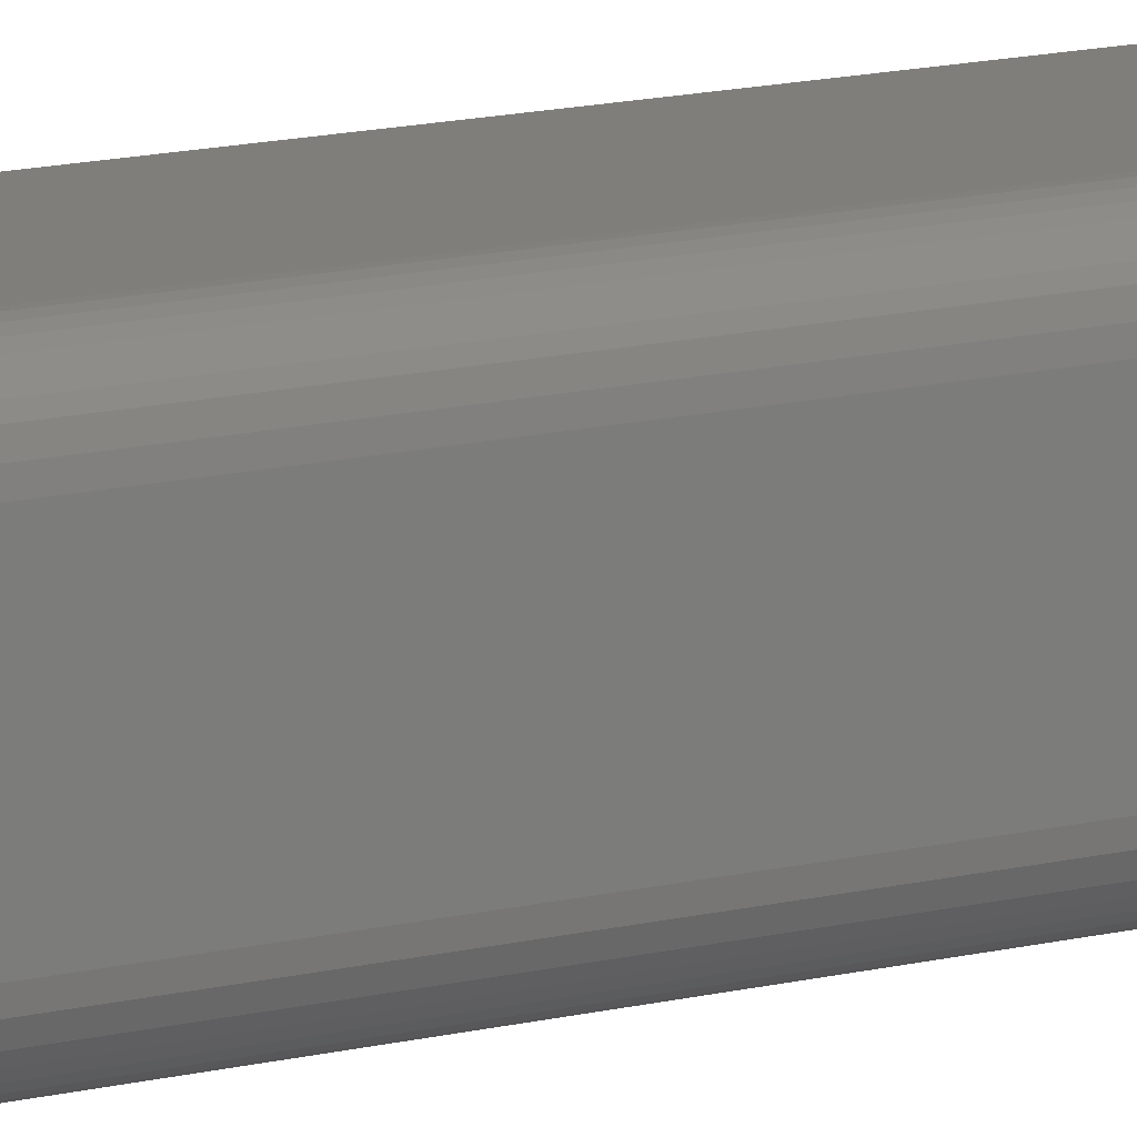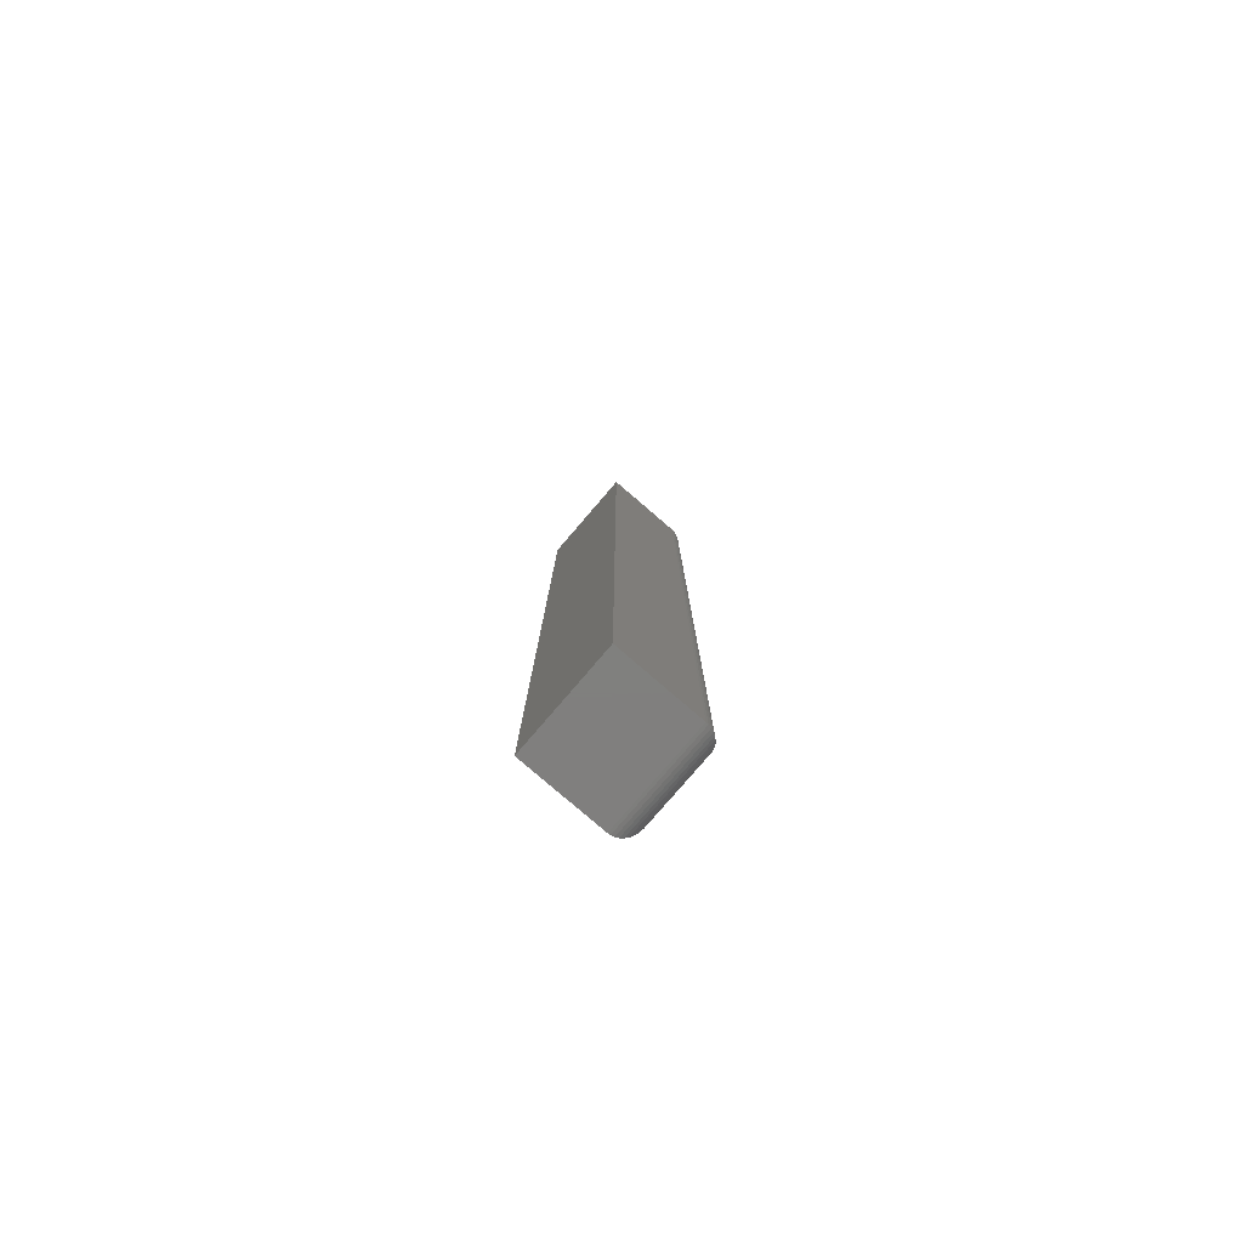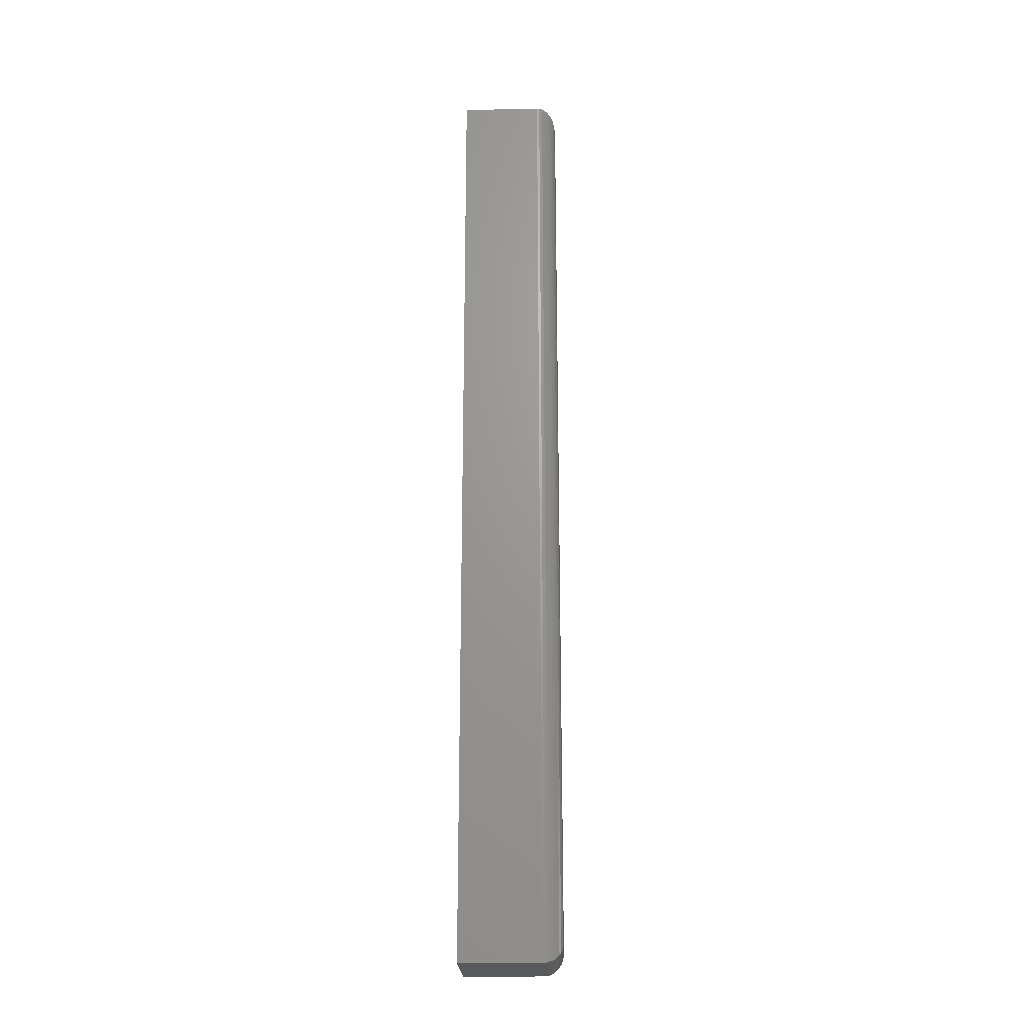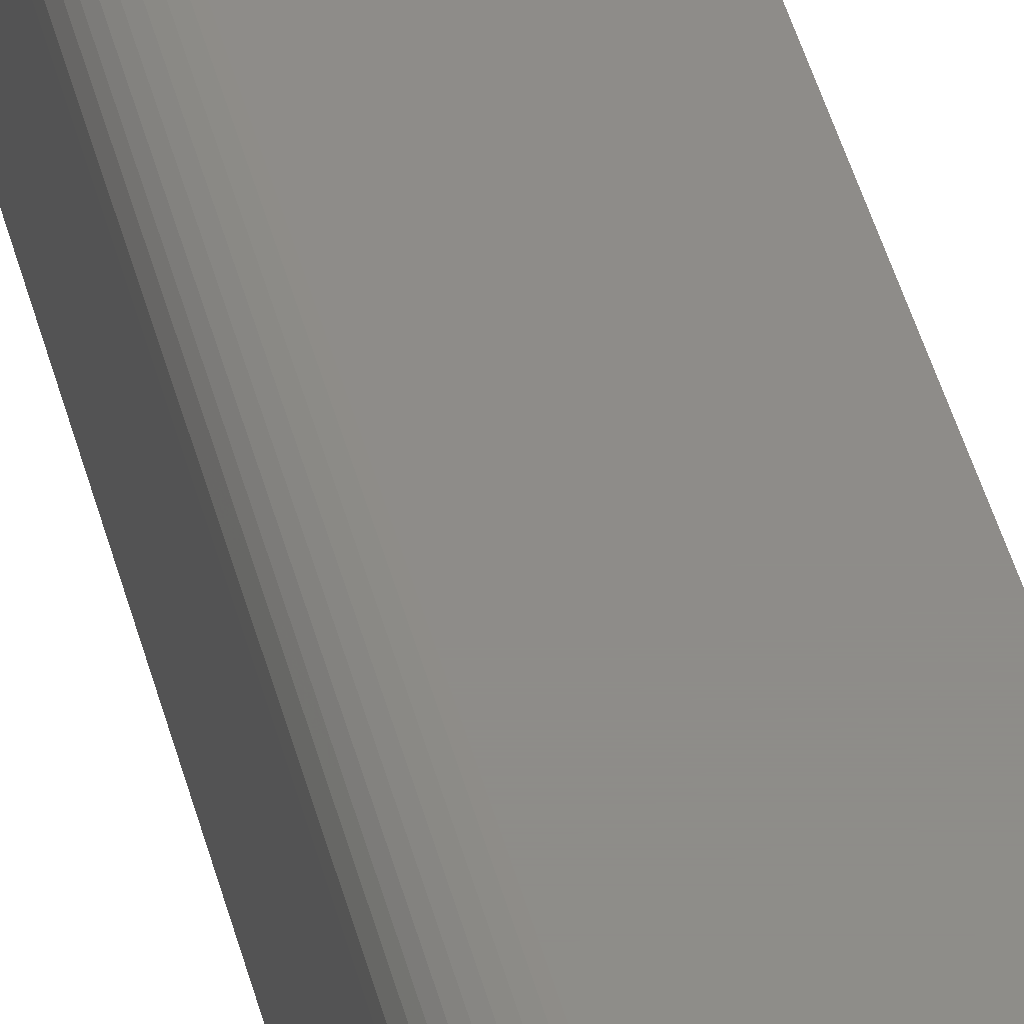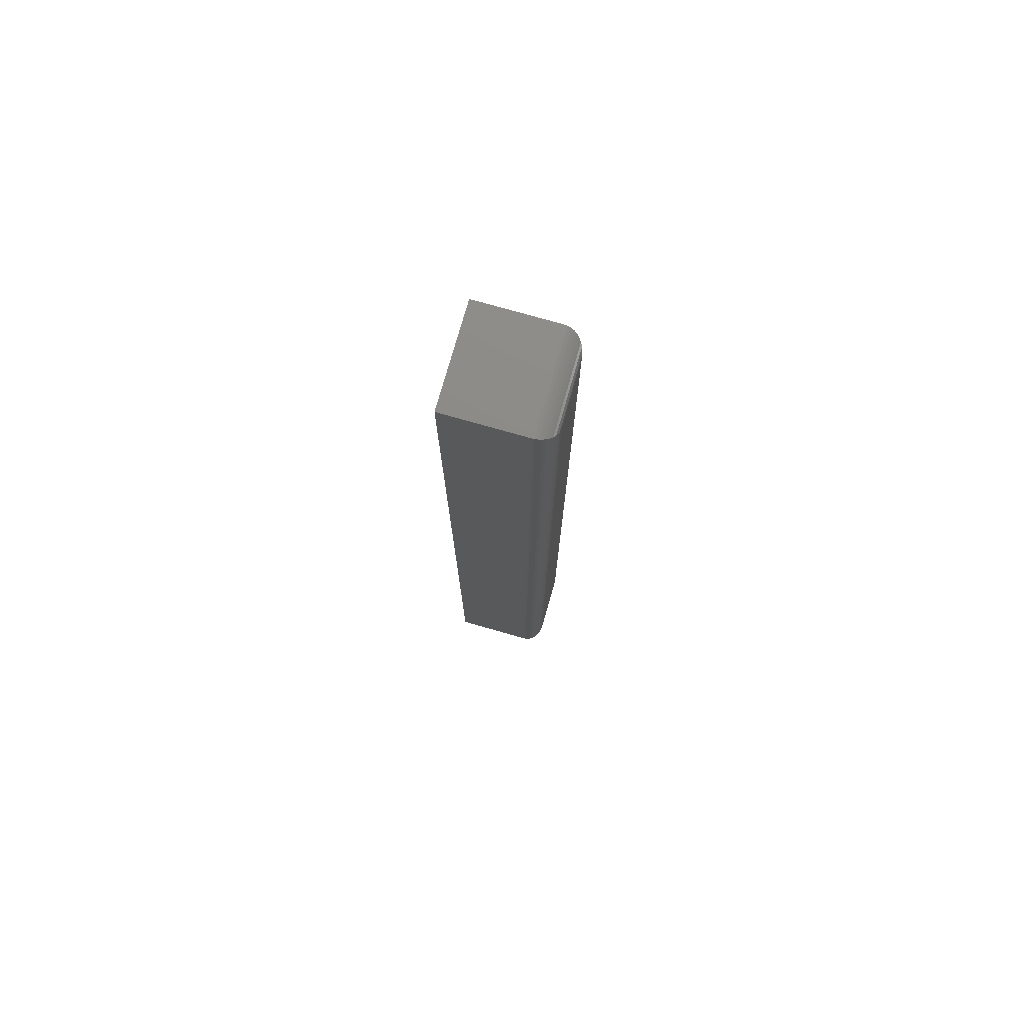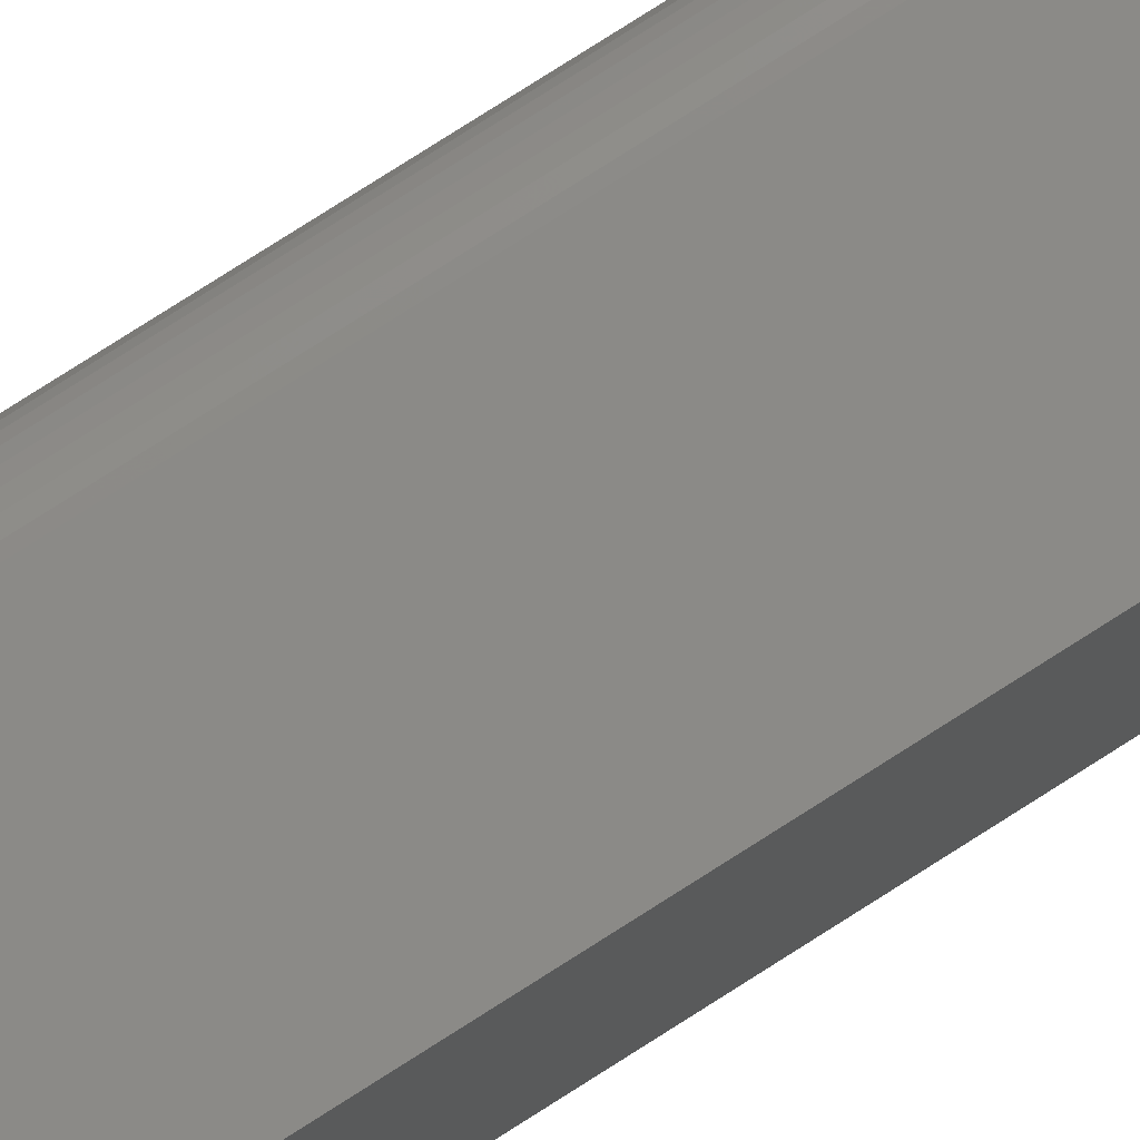
<metadata>
{"format":"stl","ext":"stl","renderer":"f3d","projection":"perspective","resolution":1024,"background":"white","views":[{"elev":11.6,"azim":56.5,"up":"+Z"},{"elev":-79.9,"azim":-40.7,"up":"+Y"},{"elev":-22.0,"azim":1.9,"up":"+Y"},{"elev":38.3,"azim":167.3,"up":"+Z"},{"elev":76.3,"azim":15.9,"up":"+Y"},{"elev":78.4,"azim":-122.5,"up":"+Z"}]}
</metadata>
<code>
# stl→obj: 44 verts, 84 faces
v 0 0 0.07812
v 0.06332 0 0.07812
v 0 0.75 0.07812
v 0.06332 0.75 0.07812
v 0 0 0
v 0 0.75 0
v 0.06332 0 1.735e-18
v 0.06332 0.75 0
v 0.07895 0.01562 0.0625
v 0.07895 0.01562 0.01562
v 0.07895 0.7344 0.0625
v 0.07895 0.7344 0.01562
v 0.07851 0.01195 0.01195
v 0.07851 0.738 0.01195
v 0.07008 0.001535 0.001535
v 0.07226 0.7472 0.002811
v 0.07226 0.002811 0.002811
v 0.07421 0.7456 0.004419
v 0.07421 0.004419 0.004419
v 0.07587 0.7437 0.006313
v 0.07587 0.006313 0.006313
v 0.0772 0.7416 0.008436
v 0.0772 0.008436 0.008436
v 0.06525 0.0001198 0.0001198
v 0.06525 0.7499 0.0001198
v 0.06772 0.0006303 0.0006303
v 0.06772 0.7494 0.0006303
v 0.07008 0.7485 0.001535
v 0.07851 0.738 0.06617
v 0.07226 0.7472 0.07531
v 0.07421 0.7456 0.07371
v 0.07587 0.7437 0.07181
v 0.0772 0.7416 0.06969
v 0.06525 0.7499 0.07801
v 0.06772 0.7494 0.07749
v 0.07008 0.7485 0.07659
v 0.07851 0.01195 0.06617
v 0.0772 0.008436 0.06969
v 0.07587 0.006313 0.07181
v 0.07421 0.004419 0.07371
v 0.07226 0.002811 0.07531
v 0.06525 0.0001198 0.07801
v 0.06772 0.0006303 0.07749
v 0.07008 0.001535 0.07659
f 1 2 3
f 3 2 4
f 5 6 7
f 7 6 8
f 8 6 4
f 4 6 3
f 9 10 11
f 11 10 12
f 5 7 1
f 1 7 2
f 12 13 14
f 12 10 13
f 15 16 17
f 17 16 18
f 17 18 19
f 19 18 20
f 19 20 21
f 21 20 22
f 21 22 23
f 23 22 14
f 23 14 13
f 7 8 24
f 24 8 25
f 24 25 26
f 26 25 27
f 26 27 15
f 15 27 28
f 15 28 16
f 11 14 29
f 11 12 14
f 28 30 16
f 16 30 31
f 16 31 18
f 18 31 32
f 18 32 20
f 20 32 33
f 20 33 22
f 22 33 29
f 22 29 14
f 8 4 25
f 25 4 34
f 25 34 27
f 27 34 35
f 27 35 28
f 28 35 36
f 28 36 30
f 9 29 37
f 9 11 29
f 37 29 33
f 37 33 38
f 38 33 32
f 38 32 39
f 39 32 31
f 39 31 40
f 40 31 30
f 40 30 41
f 41 30 36
f 4 2 34
f 34 2 42
f 34 42 35
f 35 42 43
f 35 43 36
f 36 43 44
f 36 44 41
f 10 37 13
f 10 9 37
f 13 37 38
f 13 38 23
f 23 38 39
f 23 39 21
f 21 39 40
f 21 40 19
f 19 40 41
f 19 41 17
f 17 41 44
f 2 7 42
f 42 7 24
f 42 24 43
f 43 24 26
f 43 26 44
f 44 26 15
f 44 15 17
f 3 6 1
f 1 6 5

</code>
